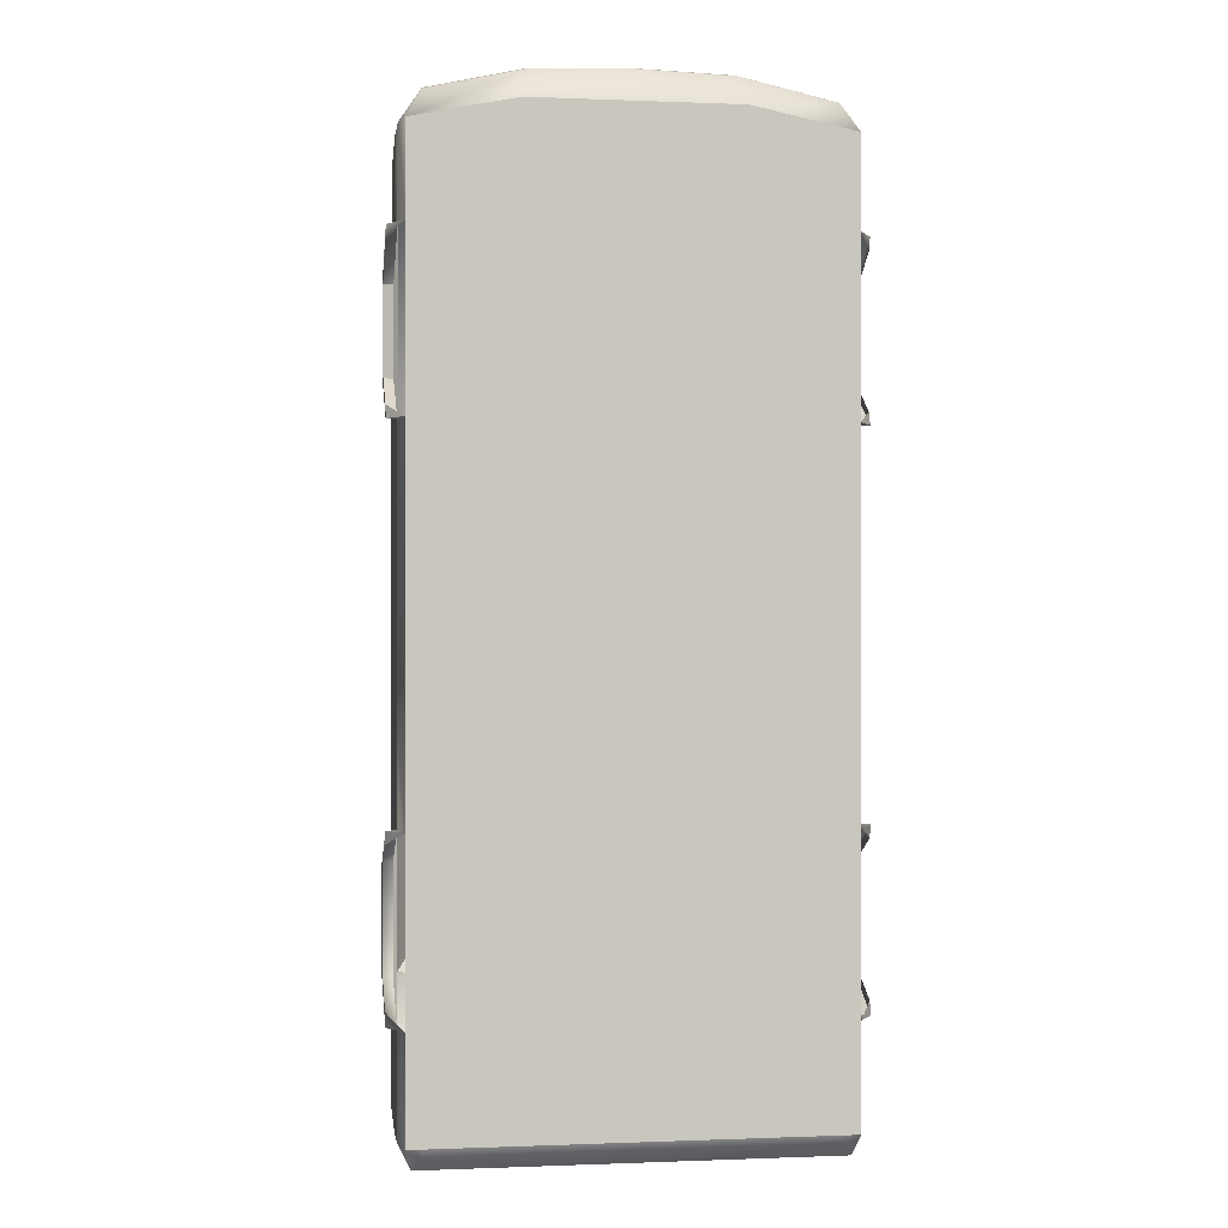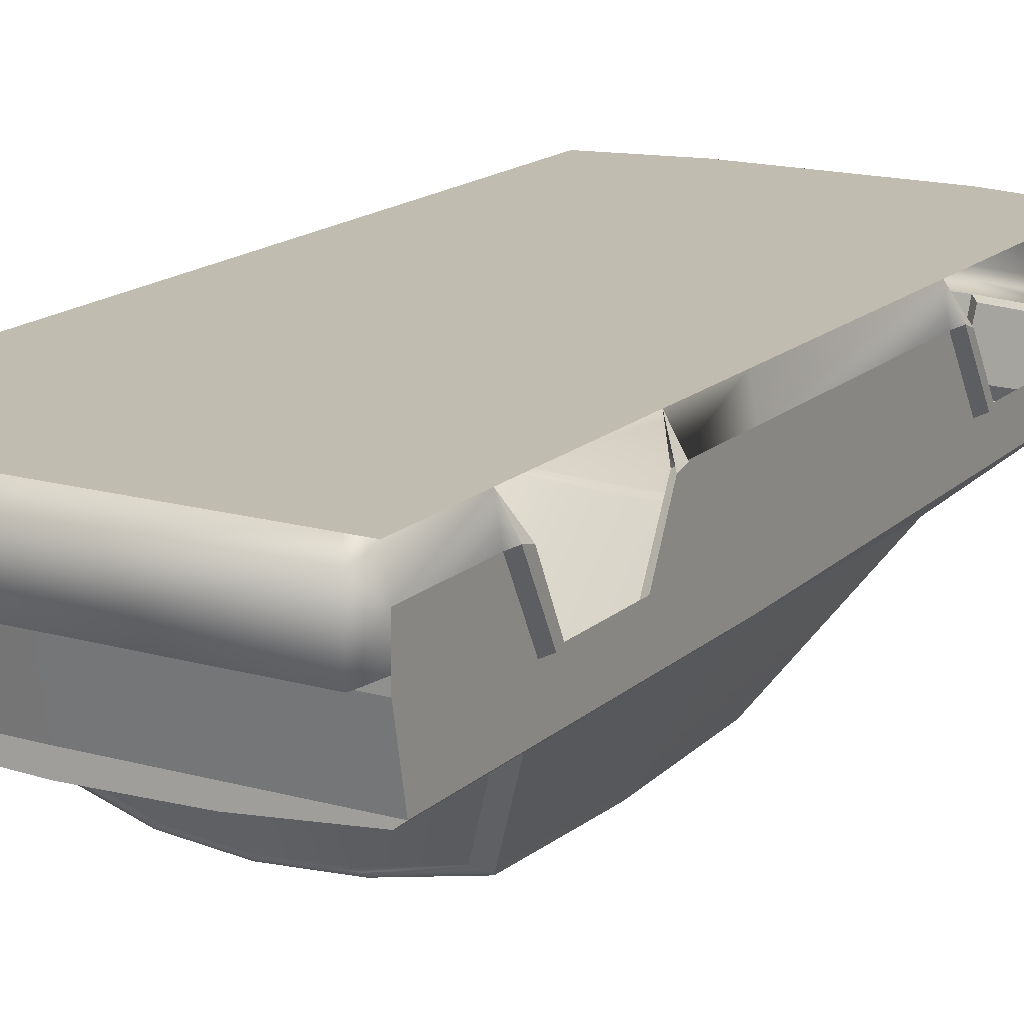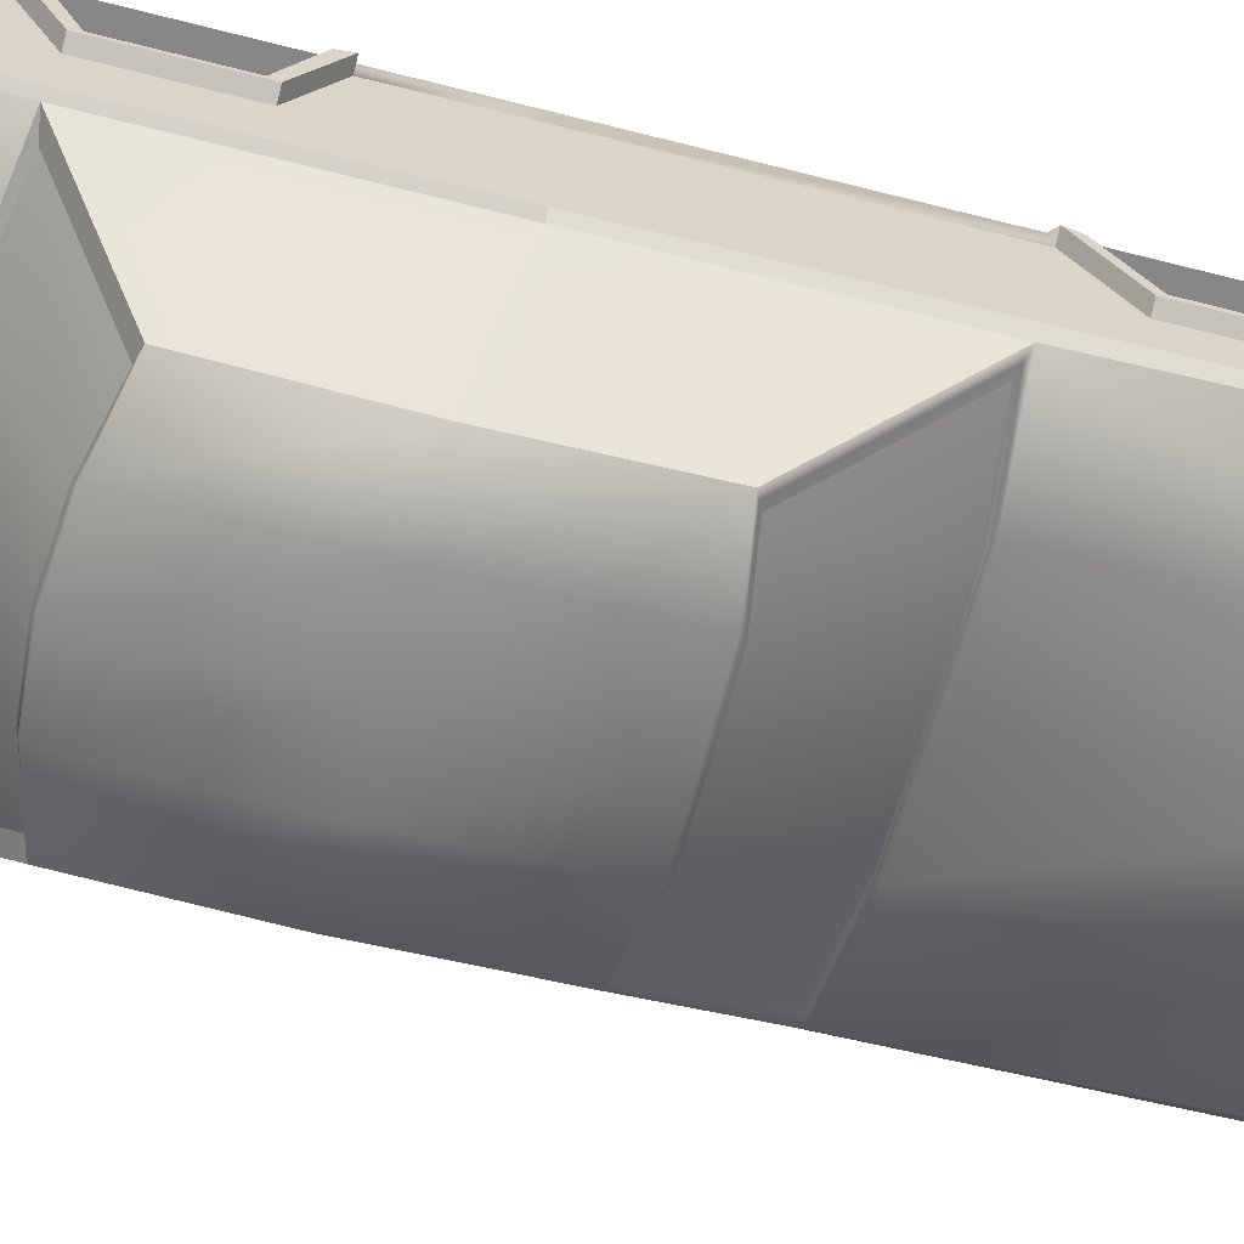
<metadata>
{"format":"obj","ext":"obj","renderer":"f3d","projection":"perspective","resolution":1024,"background":"white","views":[{"elev":-0.4,"azim":171.5,"up":"+Z"},{"elev":16.3,"azim":-149.6,"up":"+Y"},{"elev":-62.5,"azim":-104.6,"up":"+Y"}]}
</metadata>
<code>
o car_chassis_Cube.007
v 0.4527 -1.061 0.8227
v 0.9129 -1.014 0.7727
v 0.3147 -1.536 0.2539
v 0.6368 -1.489 0.2039
v -0.9278 -1.014 0.7727
v -0.6517 -1.489 0.2039
v -0.4676 -1.061 0.8227
v -0.007443 -1.076 0.8227
v -0.3296 -1.536 0.2539
v -0.007443 -1.551 0.2539
v 0.9468 -1.026 0.7115
v 0.9468 -1.026 -0.3348
v 0.9468 -1.026 -0.4273
v 0.9468 -1.026 -1.474
v 0.9468 -1.026 -0.4273
v 0.9468 -1.026 -1.474
v 0.9455 -1.028 -0.4321
v 0.9455 -1.028 -1.468
v 0.9455 -1.028 0.7046
v 0.9455 -1.028 -0.3312
v -0.9617 -1.026 -0.3348
v -0.9617 -1.026 0.7115
v -0.9617 -1.026 -1.474
v -0.9617 -1.026 -0.4273
v -0.9571 -1.034 -1.454
v -0.9571 -1.034 -0.4438
v -0.9571 -1.034 -0.3223
v -0.9571 -1.034 0.6876
v 0.9468 -1.026 -1.212
v 0.9468 -1.026 -1.212
v 0.9468 -1.026 -1.016
v 0.9468 -1.026 -1.016
v -0.4676 -1.062 -1.604
v -0.9278 -1.014 -1.529
v -0.3296 -1.537 -1.272
v -0.6517 -1.489 -1.197
v 0.6368 -1.489 -1.197
v 0.9129 -1.014 -1.529
v 0.4527 -1.062 -1.604
v -0.007443 -1.076 -1.629
v 0.3147 -1.537 -1.272
v -0.007443 -1.551 -1.297
v -0.4446 -1.073 -1.595
v -0.8817 -1.028 -1.52
v -0.3134 -1.524 -1.281
v -0.6195 -1.479 -1.206
v 0.6046 -1.479 -1.206
v 0.8669 -1.028 -1.52
v 0.4297 -1.073 -1.595
v -0.007443 -1.086 -1.62
v 0.2986 -1.524 -1.281
v -0.007443 -1.538 -1.306
v 0.4297 -1.073 0.8075
v 0.8669 -1.027 0.76
v 0.2986 -1.524 0.2671
v 0.6046 -1.479 0.2196
v -0.8817 -1.027 0.76
v -0.6195 -1.479 0.2196
v -0.4446 -1.073 0.8075
v -0.007443 -1.087 0.8075
v -0.3134 -1.524 0.2671
v -0.007443 -1.538 0.2671
v 0.9468 -1.026 0.7115
v 0.6852 -1.476 0.1726
v 0.9468 -1.026 -0.3348
v 0.6852 -1.498 -0.4473
v 0.9468 -1.026 -0.4273
v 0.9468 -1.026 -1.474
v 0.6852 -1.498 -0.5398
v 0.6852 -1.476 -1.16
v 0.9468 -1.026 -0.4273
v 0.9468 -1.026 -1.474
v 0.6852 -1.498 -0.5398
v 0.6852 -1.476 -1.16
v 0.9455 -1.028 -0.4321
v 0.9455 -1.028 -1.468
v 0.6865 -1.496 -0.5434
v 0.6865 -1.473 -1.157
v 0.9455 -1.028 0.7046
v 0.6865 -1.473 0.1711
v 0.9455 -1.028 -0.3312
v 0.6865 -1.496 -0.4425
v -0.9617 -1.026 -0.3348
v -0.9617 -1.026 0.7115
v -0.7001 -1.498 -0.4473
v -0.7001 -1.476 0.1726
v -0.7001 -1.476 -1.16
v -0.9617 -1.026 -1.474
v -0.9617 -1.026 -0.4273
v -0.7001 -1.498 -0.5398
v -0.7046 -1.468 -1.151
v -0.9571 -1.034 -1.454
v -0.9571 -1.034 -0.4438
v -0.7046 -1.49 -0.5524
v -0.9571 -1.034 -0.3223
v -0.9571 -1.034 0.6876
v -0.7046 -1.49 -0.4308
v -0.7046 -1.468 0.1675
v 0.6852 -1.481 -1.005
v 0.6852 -1.481 -1.005
v 0.6852 -1.485 -0.8885
v 0.6852 -1.485 -0.8885
v 0.6865 -1.483 -0.8886
v -0.4446 -1.073 -1.595
v -0.8817 -1.028 -1.52
v -0.3134 -1.524 -1.281
v -0.6195 -1.479 -1.206
v 0.6046 -1.479 -1.206
v 0.8669 -1.028 -1.52
v 0.4297 -1.073 -1.595
v -0.007443 -1.086 -1.62
v 0.2986 -1.524 -1.281
v -0.007443 -1.538 -1.306
v 0.4297 -1.073 0.8075
v 0.8669 -1.027 0.76
v 0.2986 -1.524 0.2671
v 0.6046 -1.479 0.2196
v -0.8817 -1.027 0.76
v -0.6195 -1.479 0.2196
v -0.4446 -1.073 0.8075
v -0.007443 -1.087 0.8075
v -0.3134 -1.524 0.2671
v -0.007443 -1.538 0.2671
v 0.9676 -0.3 2.125
v 0.9676 -0.3 -2.175
v -0.9824 -0.3 2.125
v -0.9824 -0.3 -2.175
v -0.007443 -0.3 -2.175
v -0.007443 -0.3 2.225
v 0.9676 -0.3 -0.3748
v -0.9824 -0.3 -0.3748
v -1.007 -0.6625 2.125
v 0.9926 -0.6625 2.125
v -0.007443 -0.6625 -2.175
v -0.007443 -0.6625 2.24
v -0.4949 -0.3 2.225
v -0.8849 -0.3 -2.175
v -0.9074 -0.6625 -2.175
v -0.5074 -0.6625 2.225
v 0.8701 -0.3 -2.175
v 0.4801 -0.3 2.225
v 0.8926 -0.6625 -2.175
v 0.4926 -0.6625 2.225
v -0.9075 -0.6469 2.26
v -0.9075 -0.3656 2.26
v -0.4575 -0.3656 2.36
v 0.4426 -0.3656 2.36
v -0.007443 -0.3656 2.375
v 0.8926 -0.3656 2.26
v 0.8926 -0.6469 2.26
v -0.007443 -0.6469 2.375
v -0.4575 -0.6469 2.36
v 0.4426 -0.6469 2.36
v 0.9926 -0.6104 -2.175
v 0.9926 -0.4521 -2.175
v -1.007 -0.6104 -2.175
v -1.007 -0.4521 -2.175
v -1.007 -0.6104 2.125
v -1.007 -0.4021 2.125
v -0.007443 -0.6306 -2.275
v -0.007443 -0.3568 -2.275
v -1.007 -0.4521 -0.3748
v 0.9926 -0.4521 -0.3748
v 0.9926 -0.4021 2.125
v 0.9926 -0.6104 2.125
v -0.9524 -0.6306 -2.275
v -0.9524 -0.3568 -2.275
v 0.9376 -0.6306 -2.275
v 0.9376 -0.3568 -2.275
v -0.9075 -0.6 2.275
v -0.9075 -0.4125 2.275
v 0.8926 -0.4125 2.275
v 0.8926 -0.6 2.275
v -0.007443 -0.4125 2.39
v -0.007443 -0.6 2.39
v -0.4575 -0.6 2.375
v -0.4575 -0.4125 2.375
v 0.4426 -0.6 2.375
v 0.4426 -0.4125 2.375
v 0.9676 -0.3 1.697
v -0.9824 -0.3 1.697
v -1.007 -0.7625 1.492
v 0.9926 -0.7625 1.492
v 0.9926 -0.4521 1.697
v -1.007 -0.4521 1.697
v -0.9824 -0.3 0.8768
v -1.007 -0.7625 1.082
v -1.007 -0.4521 0.8768
v 0.9676 -0.3 0.8768
v 0.9926 -0.7625 1.082
v 0.9926 -0.4521 0.8768
v -0.9824 -0.3 -1.687
v 0.9676 -0.3 -1.687
v -1.007 -0.7625 -1.524
v 0.9926 -0.7625 -1.524
v -1.007 -0.4521 -1.687
v 0.9926 -0.4521 -1.687
v 0.9676 -0.3 -0.8592
v 0.9926 -0.7625 -1.022
v 0.9926 -0.4521 -0.8592
v -0.9824 -0.3 -0.8592
v -1.007 -0.7625 -1.022
v -1.007 -0.4521 -0.8592
v -1.057 -0.7375 1.492
v 1.043 -0.7375 1.492
v 1.043 -0.4271 1.697
v -1.057 -0.4271 1.697
v -1.057 -0.7375 1.082
v -1.057 -0.4271 0.8768
v 1.043 -0.7375 1.082
v 1.043 -0.4271 0.8768
v -1.057 -0.7375 -1.524
v 1.043 -0.7375 -1.524
v -1.057 -0.4271 -1.687
v 1.043 -0.4271 -1.687
v 1.043 -0.7375 -1.022
v 1.043 -0.4271 -0.8592
v -1.057 -0.7375 -1.022
v -1.057 -0.4271 -0.8592
v 1.043 -0.7142 1.461
v 1.043 -0.4504 1.636
v 1.043 -0.7142 1.113
v 1.043 -0.4504 0.9383
v -1.057 -0.7142 1.461
v -1.057 -0.4504 1.636
v -1.057 -0.7142 1.113
v -1.057 -0.4504 0.9383
v -1.057 -0.722 -1.487
v -1.057 -0.4426 -1.625
v -1.057 -0.722 -1.06
v -1.057 -0.4426 -0.9213
v 1.043 -0.7142 -1.487
v 1.043 -0.4504 -1.625
v 1.043 -0.7142 -1.06
v 1.043 -0.4504 -0.9213
v 0.9926 -0.925 2.025
v 0.9926 -0.975 -2.112
v -1.007 -0.925 2.025
v -1.007 -0.975 -2.112
v 0.9613 -1 0.7877
v 0.9613 -1 -1.537
v -0.9762 -1 -1.537
v -0.9762 -1 0.7877
v 0.6707 -1.5 0.1889
v 0.6707 -1.5 -1.189
v -0.6856 -1.5 -1.189
v -0.6856 -1.5 0.1889
v -0.007443 -1.065 -2.125
v -0.007443 -1 2.14
v -0.007443 -1.065 -1.637
v -0.007443 -1.065 0.8377
v -0.007443 -1.565 -1.289
v -0.007443 -1.565 0.2389
v -0.9773 -0.95 2.075
v 0.9623 -0.95 2.075
v 0.9602 -1 -2.125
v -0.9759 -1 -2.125
v 0.9926 -0.975 -0.3748
v -1.007 -0.975 -0.3748
v 0.9613 -1 -0.3748
v -0.9762 -1 -0.3748
v 0.6707 -1.525 -0.4998
v -0.6856 -1.525 -0.4998
v -0.007443 -1.59 -0.4998
v -0.4918 -1.05 -1.612
v -0.3465 -1.55 -1.264
v -0.4924 -1 2.125
v -0.4918 -1.05 0.8377
v -0.3465 -1.55 0.2389
v -0.4917 -1.05 -2.125
v -0.3465 -1.575 -0.4998
v 0.4769 -1.05 0.8377
v 0.4764 -1.05 -2.125
v 0.3316 -1.55 0.2389
v 0.4769 -1.05 -1.612
v 0.3316 -1.55 -1.264
v 0.4774 -1 2.125
v 0.3316 -1.575 -0.4998
v -1.007 -0.6625 -2.175
v -1.007 -0.6625 2.125
v -1.007 -0.6625 -0.3748
v 0.9926 -0.6625 2.125
v 0.9926 -0.6625 -2.175
v 0.9926 -0.6625 -0.3748
v -0.007443 -0.6625 -2.175
v -0.9074 -0.6625 -2.175
v -0.5074 -0.6625 2.225
v 0.8926 -0.6625 -2.175
v 0.4926 -0.6625 2.225
v 0.9926 -0.6104 -2.175
v 0.9926 -0.4521 -2.175
v -1.007 -0.6104 -2.175
v -1.007 -0.4521 -2.175
v -1.007 -0.6104 -0.3748
v -1.007 -0.4521 -0.3748
v 0.9926 -0.6104 -0.3748
v 0.9926 -0.4521 -0.3748
v 0.5155 -0.9317 2.103
v 0.9276 -0.9242 2.06
v -0.9427 -0.9242 2.06
v -0.5305 -0.9317 2.103
v 0.5284 -0.6798 2.188
v 0.9534 -0.6798 2.103
v -0.9683 -0.6798 2.103
v -0.5433 -0.6798 2.188
v 0.4527 -1.061 0.8227
v 0.9129 -1.014 0.7727
v 0.3147 -1.536 0.2539
v 0.6368 -1.489 0.2039
v -0.9278 -1.014 0.7727
v -0.6517 -1.489 0.2039
v -0.4676 -1.061 0.8227
v -0.007443 -1.076 0.8227
v -0.3296 -1.536 0.2539
v -0.007443 -1.551 0.2539
v 0.9926 -0.975 -0.3748
v 0.9468 -1.026 0.7115
v 0.6852 -1.476 0.1726
v 0.9468 -1.026 -0.3348
v 0.6852 -1.498 -0.4473
v 0.9468 -1.026 -0.4273
v 0.9468 -1.026 -1.474
v 0.6852 -1.498 -0.5398
v 0.6852 -1.476 -1.16
v -0.9617 -1.026 -0.3348
v -0.9617 -1.026 0.7115
v -0.7001 -1.498 -0.4473
v -0.7001 -1.476 0.1726
v -0.7001 -1.476 -1.16
v -0.9617 -1.026 -1.474
v -0.9617 -1.026 -0.4273
v -0.7001 -1.498 -0.5398
v -1.007 -0.9375 1.425
v 0.9926 -0.9375 1.425
v -1.007 -0.7625 1.492
v 0.9926 -0.7625 1.492
v 0.9926 -0.9469 0.9752
v -1.007 -0.7625 1.082
v -1.007 -0.4521 0.8768
v -1.007 -0.9469 0.9752
v 0.9926 -0.7625 1.082
v 0.9926 -0.4521 0.8768
v 0.9926 -0.975 -1.587
v -1.007 -0.975 -1.587
v -1.007 -0.7625 -1.524
v 0.9926 -0.7625 -1.524
v -1.007 -0.4521 -1.687
v 0.9926 -0.4521 -1.687
v 0.9468 -1.026 -1.212
v 0.6852 -1.481 -1.005
v -1.007 -0.975 -0.9592
v 0.9926 -0.7625 -1.022
v 0.9926 -0.4521 -0.8592
v 0.9926 -0.975 -0.9592
v -1.007 -0.7625 -1.022
v -1.007 -0.4521 -0.8592
v 0.9468 -1.026 -1.016
v 0.6852 -1.485 -0.8885
v -0.4676 -1.062 -1.604
v -0.9278 -1.014 -1.529
v -0.3296 -1.537 -1.272
v -0.6517 -1.489 -1.197
v 0.6368 -1.489 -1.197
v 0.9129 -1.014 -1.529
v 0.4527 -1.062 -1.604
v -0.007443 -1.076 -1.629
v 0.3147 -1.537 -1.272
v -0.007443 -1.551 -1.297
v -0.007443 -1 2.14
v -0.4924 -1 2.125
v 0.4774 -1 2.125
v -0.007443 -0.6625 2.24
v -0.5074 -0.6625 2.225
v 0.4926 -0.6625 2.225
v -0.007443 -0.9762 -2.123
v 0.9676 -0.3 2.125
v 0.9676 -0.3 -2.175
v -0.9824 -0.3 2.125
v -0.9824 -0.3 -2.175
v -0.007443 -0.3 -2.175
v -0.007443 -0.3 2.225
v 0.9676 -0.3 -0.3748
v -0.9824 -0.3 -0.3748
v -0.007443 -0.3 -0.3748
v -0.4949 -0.3 2.225
v -0.8849 -0.3 -2.175
v -0.4949 -0.3 -0.3748
v 0.8701 -0.3 -2.175
v 0.4801 -0.3 2.225
v 0.4801 -0.3 -0.3748
v 0.9676 -0.3 1.697
v -0.007443 -0.3 1.575
v -0.9824 -0.3 1.697
v -0.4949 -0.3 1.575
v 0.4801 -0.3 1.575
v -0.9824 -0.3 0.8768
v 0.9676 -0.3 0.8768
v -0.007443 -0.3 0.9752
v -0.4949 -0.3 0.9752
v 0.4801 -0.3 0.9752
v -0.9824 -0.3 -1.687
v 0.9676 -0.3 -1.687
v -0.007443 -0.3 -1.687
v -0.7874 -0.3 -1.687
v 0.7726 -0.3 -1.687
v 0.9676 -0.3 -0.8592
v -0.007443 -0.3 -0.8592
v -0.7143 -0.3 -0.8592
v 0.6994 -0.3 -0.8592
v -0.9824 -0.3 -0.8592
v 0.5155 -0.9317 2.103
v 0.9276 -0.9242 2.06
v -0.9427 -0.9242 2.06
v -0.5305 -0.9317 2.103
v 0.5284 -0.6798 2.188
v 0.9534 -0.6798 2.103
v -0.9683 -0.6798 2.103
v -0.5433 -0.6798 2.188
f 31 13 15 32
f 12 11 19 20
f 22 21 27 28
f 14 29 30 16
f 16 30 32 15 17 18
f 29 31 32 30
f 24 23 25 26
f 38 37 47 48
f 36 34 44 46
f 39 38 48 49
f 34 33 43 44
f 33 40 50 43
f 40 39 49 50
f 10 3 55 62
f 8 7 59 60
f 7 5 57 59
f 2 1 53 54
f 41 42 52 51
f 42 35 45 52
f 35 36 46 45
f 37 41 51 47
f 3 4 56 55
f 6 9 61 58
f 9 10 62 61
f 4 2 54 56
f 5 6 58 57
f 1 8 60 53
f 66 65 81 82
f 70 68 72 74
f 67 69 73 71
f 99 70 74 100
f 71 73 77 75
f 74 72 76 78
f 64 66 82 80
f 63 64 80 79
f 83 85 97 95
f 88 87 91 92
f 90 89 93 94
f 85 86 98 97
f 86 84 96 98
f 101 99 100 102
f 87 90 94 91
f 69 101 102 73
f 73 102 103 77
f 102 100 74 78 103
f 81 79 80 82
f 96 95 97 98
f 76 75 77 103 78
f 93 92 91 94
f 104 111 113 106
f 110 109 108 112
f 105 104 106 107
f 111 110 112 113
f 120 118 119 122
f 114 121 123 116
f 121 120 122 123
f 115 114 116 117
f 190 191 211 210
f 183 190 210 205
f 202 203 219 218
f 196 194 212 214
f 194 202 218 212
f 188 187 208 209
f 187 182 204 208
f 210 211 223 222
f 205 210 222 220
f 211 189 223
f 209 208 226 227
f 208 204 224 226
f 209 227 186
f 214 212 228 229
f 218 219 231 230
f 212 218 230 228
f 214 229 192
f 219 201 231
f 217 235 198
f 197 155 125 193
f 185 159 126 181
f 203 162 131 201
f 191 163 130 189
f 139 135 151 152
f 167 157 127
f 169 161 128 140
f 132 139 152 144
f 129 136 146 148
f 161 167 137 128
f 124 141 147 149
f 125 169 140
f 171 177 146 145
f 177 174 148 146
f 179 172 149 147
f 174 179 147 148
f 136 126 145 146
f 158 132 144 170
f 143 133 150 153
f 141 129 148 147
f 164 124 149 172
f 135 143 153 151
f 133 165 173 150
f 165 164 172 173
f 126 159 171 145
f 159 158 170 171
f 151 153 178 175
f 175 178 179 174
f 153 150 173 178
f 178 173 172 179
f 152 151 175 176
f 176 175 174 177
f 144 152 176 170
f 170 176 177 171
f 154 168 169 155
f 134 138 166 160
f 160 166 167 161
f 142 134 160 168
f 168 160 161 169
f 138 156 166
f 166 156 157 167
f 154 142 168
f 127 137 167
f 164 184 180 124
f 162 188 186 131
f 133 183 165
f 157 196 192 127
f 163 200 198 130
f 169 125 155
f 158 159 185 182
f 200 199 216 217
f 199 195 213 216
f 182 185 207 204
f 184 183 205 206
f 195 197 215 213
f 206 205 220 221
f 189 211 191
f 184 206 180
f 206 221 180
f 204 207 225 224
f 181 207 185
f 207 181 225
f 182 132 158
f 165 183 184 164
f 188 209 186
f 196 214 192
f 201 219 203
f 193 215 197
f 213 215 233 232
f 216 213 232 234
f 217 216 234 235
f 215 193 233
f 200 217 198
f 248 270 257 239 375
f 262 260 319 320
f 275 241 364 365
f 246 242 360 362
f 263 261 331 332
f 236 282 255
f 236 255 240 260 316
f 247 243 326 328
f 260 262 323 321
f 250 275 365 366
f 351 259 281 355
f 333 238 280 335
f 337 258 284 341
f 343 237 283 346
f 255 282 303 299
f 254 280 238
f 282 289 302 303
f 283 288 290
f 294 295 356 355 281
f 338 339 295 294 281
f 289 277 298 302
f 254 267 301 300
f 287 280 304 305
f 277 255 299 298
f 280 254 300 304
f 267 287 305 301
f 351 344 239 242 261 259
f 242 239 257
f 259 261 243 254 238 333 340
f 316 260 241 256 237
f 244 262 320 318
f 240 244 318 317
f 260 240 317 319
f 245 241 322 324
f 241 260 321 357 349 322
f 263 247 328 327
f 261 263 327 325
f 243 261 325 326
f 242 246 329 330
f 246 263 332 329
f 292 286 279
f 296 297 342 341 284
f 236 334 336 282
f 340 333 335 338
f 259 340 338 281
f 334 337 341 336
f 354 343 346 352
f 239 344 345 279
f 245 324 350 358 323 262
f 258 354 352 284
f 261 242 330 331
f 344 351 355 345
f 242 265 359 360
f 241 245 363 364
f 265 250 366 359
f 375 237 256 273 248
f 283 237 375 285 288
f 239 279 286 285 375
f 352 353 297 296 284
f 345 347 293 292 279
f 346 283 290 291 348
f 267 254 243 268
f 271 266 252 264
f 253 274 308 315
f 274 244 309 308
f 265 270 248 250
f 273 275 250 248
f 272 277 249 251
f 274 278 262 244
f 269 271 264 253
f 247 263 271 269
f 242 257 270 265
f 269 253 315 314
f 249 267 268 251
f 253 264 278 274
f 240 255 277 272
f 256 241 275 273
f 243 247 311 310
f 252 266 361 368
f 244 240 307 309
f 251 268 312 313
f 272 251 313 306
f 268 243 310 312
f 240 272 306 307
f 247 269 314 311
f 278 276 245 262
f 263 246 266 271
f 264 252 276 278
f 266 246 362 361
f 245 276 367 363
f 276 252 368 367
f 369 372 373 370
f 371 374 372 369
f 404 386 379 401
f 405 388 380 403
f 400 390 384 398
f 399 387 383 396
f 398 384 387 399
f 403 380 386 404
f 397 382 390 400
f 402 377 388 405
f 376 391 395 389
f 381 392 394 385
f 385 394 393 378
f 389 395 392 381
f 391 397 400 395
f 392 398 399 394
f 394 399 396 393
f 395 400 398 392
f 406 402 405 409
f 407 403 404 408
f 409 405 403 407
f 408 404 401 410
f 387 408 410 383
f 390 409 407 384
f 384 407 408 387
f 382 406 409 390
f 414 418 417 413
f 412 416 415 411

</code>
